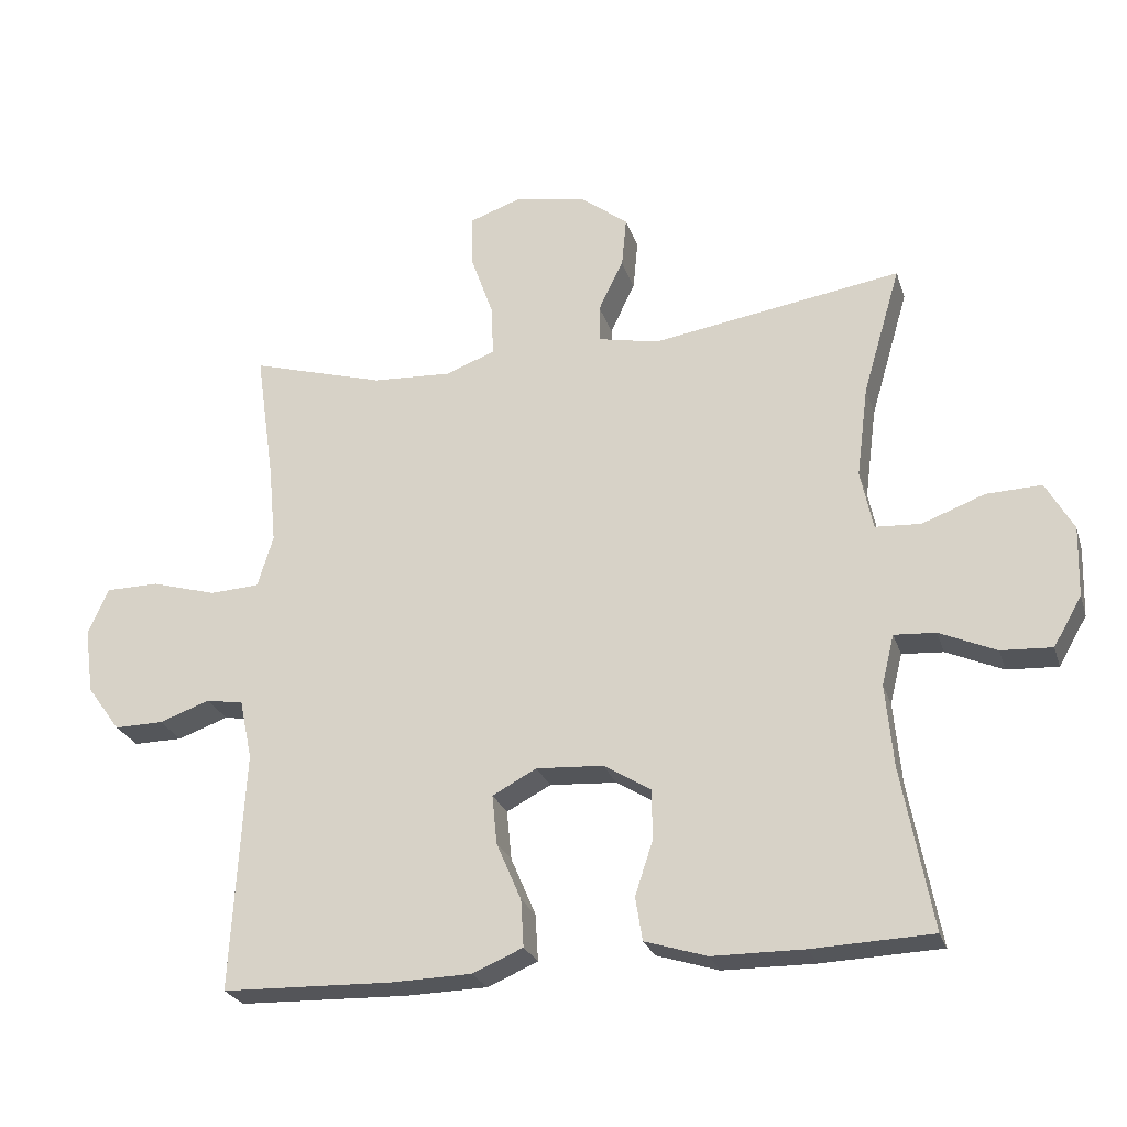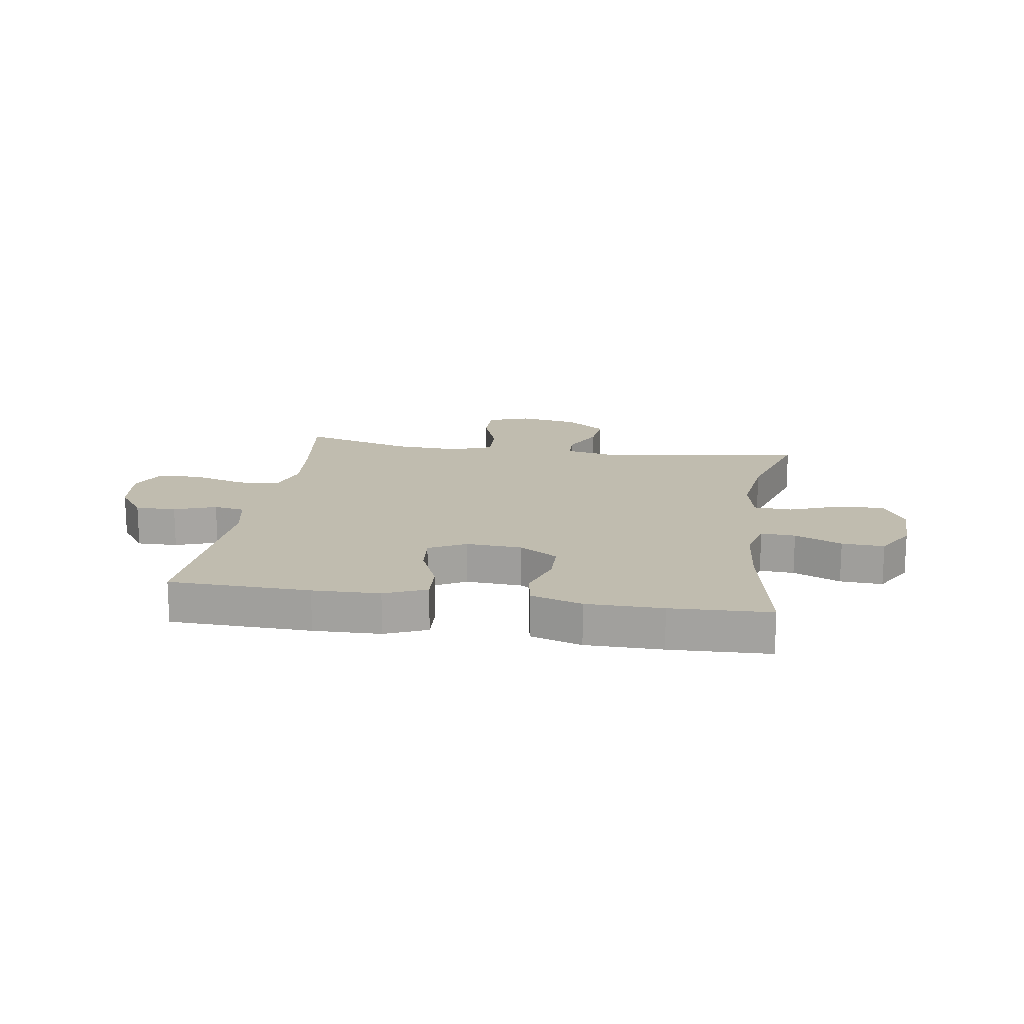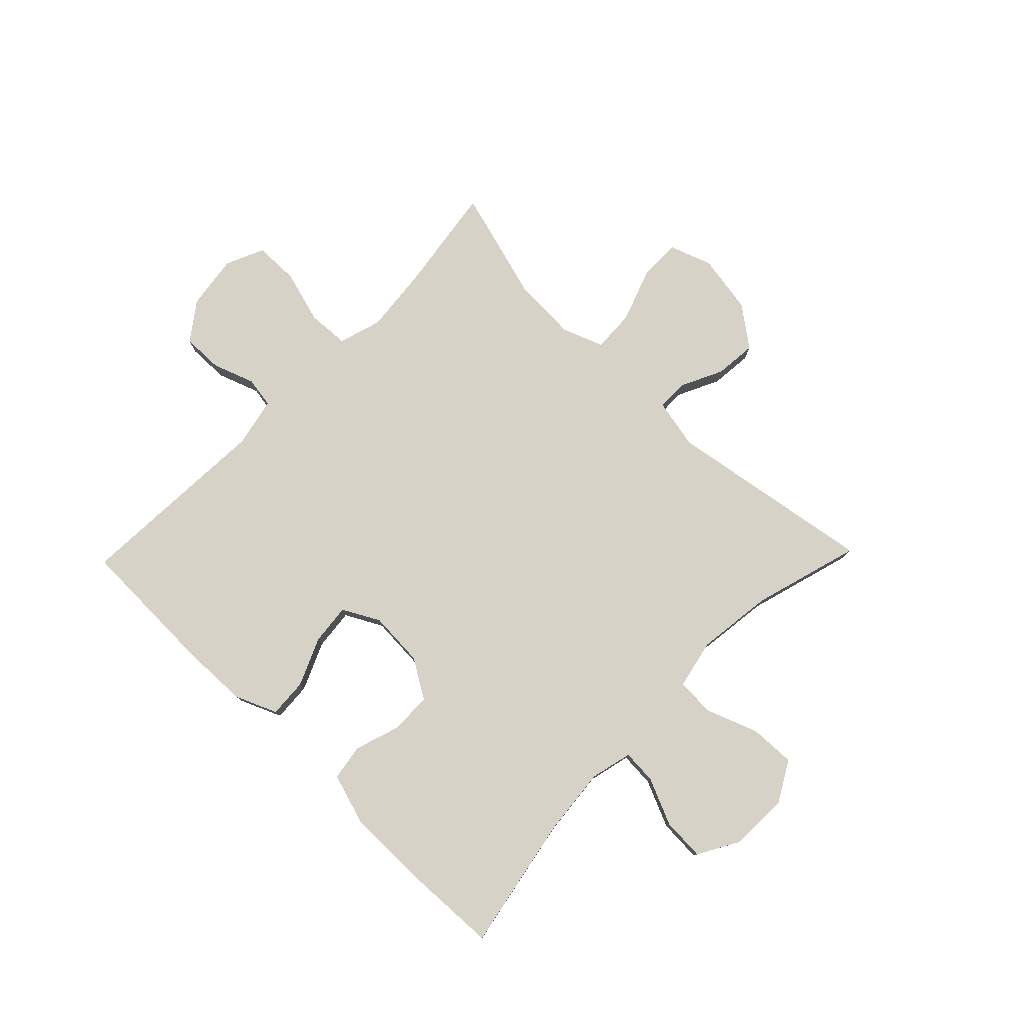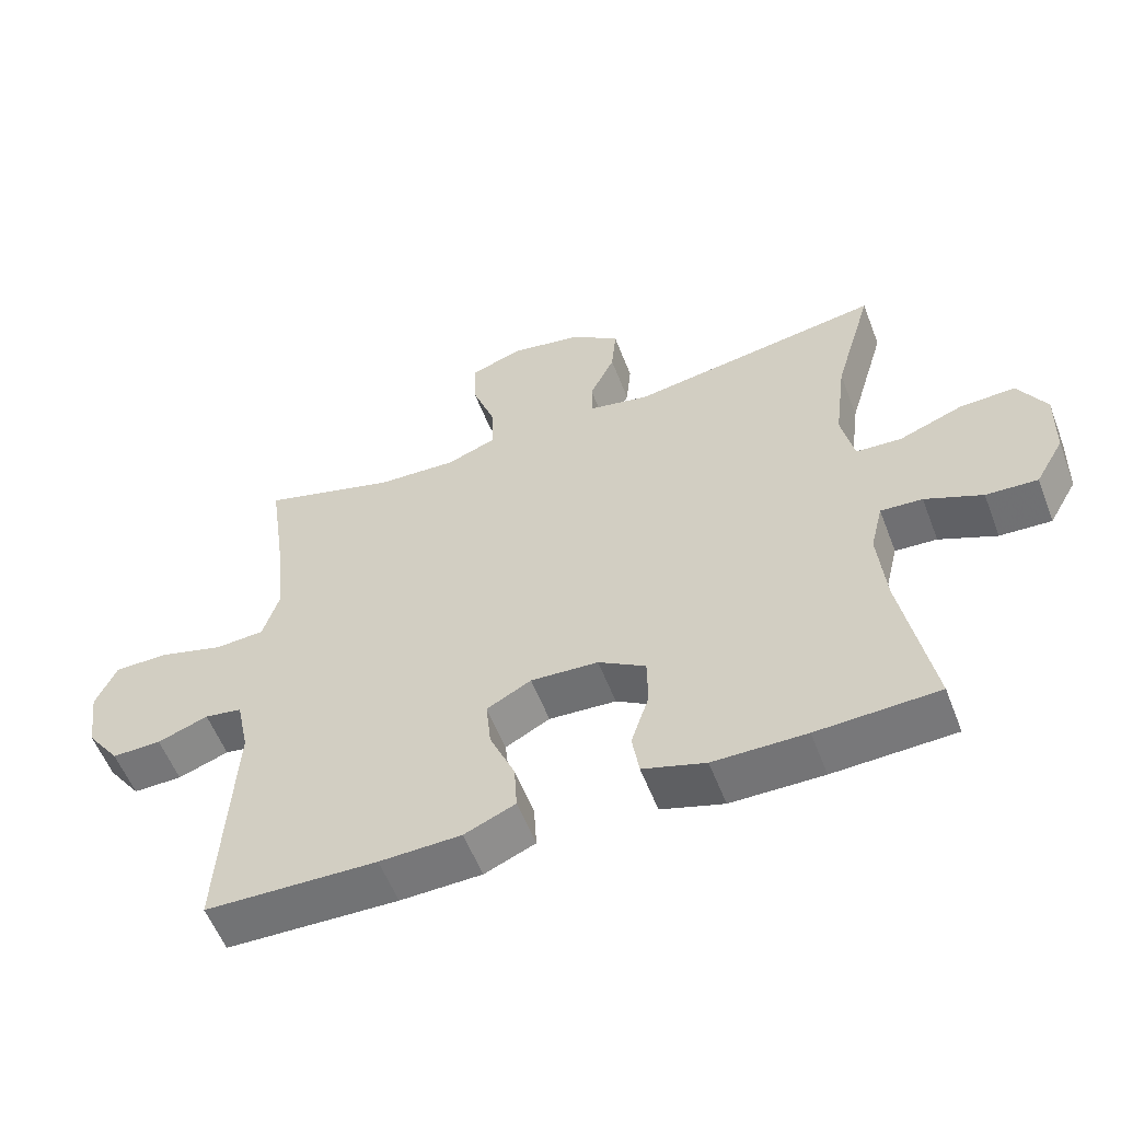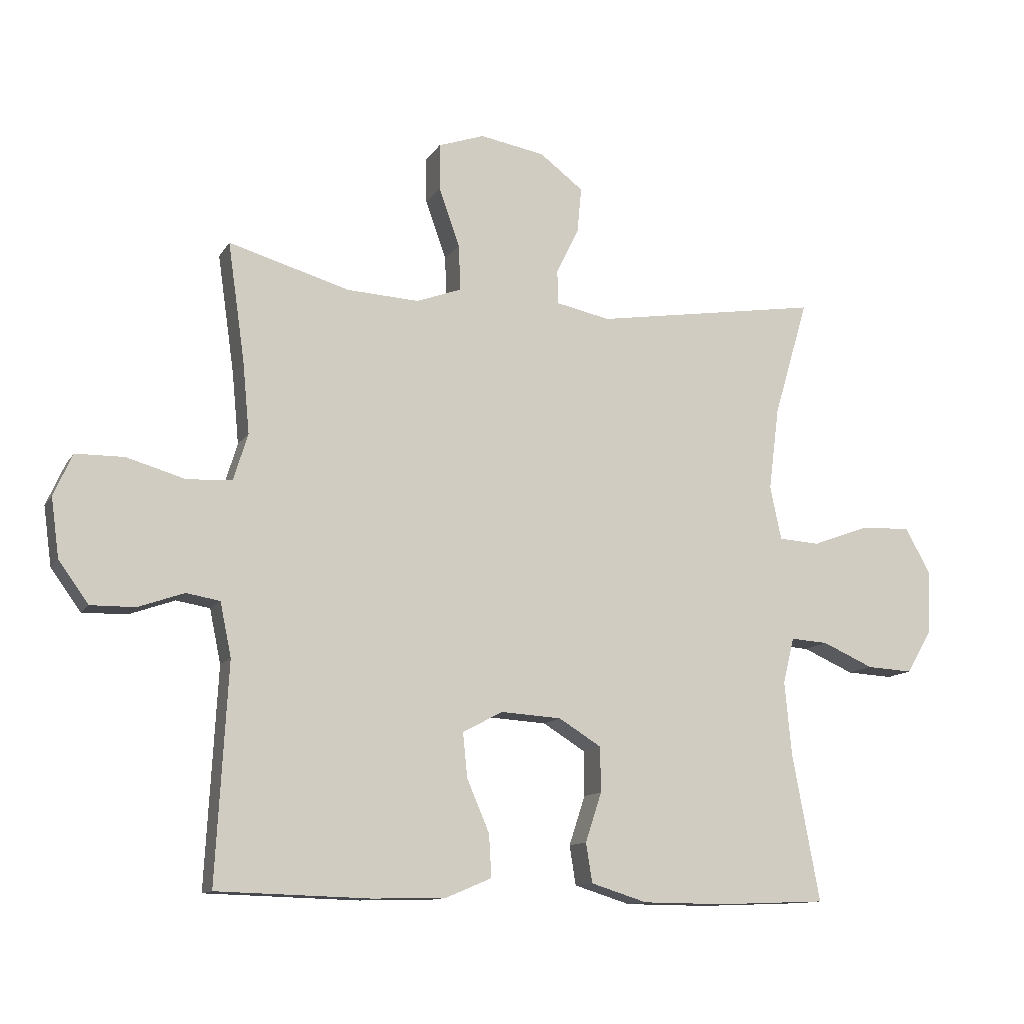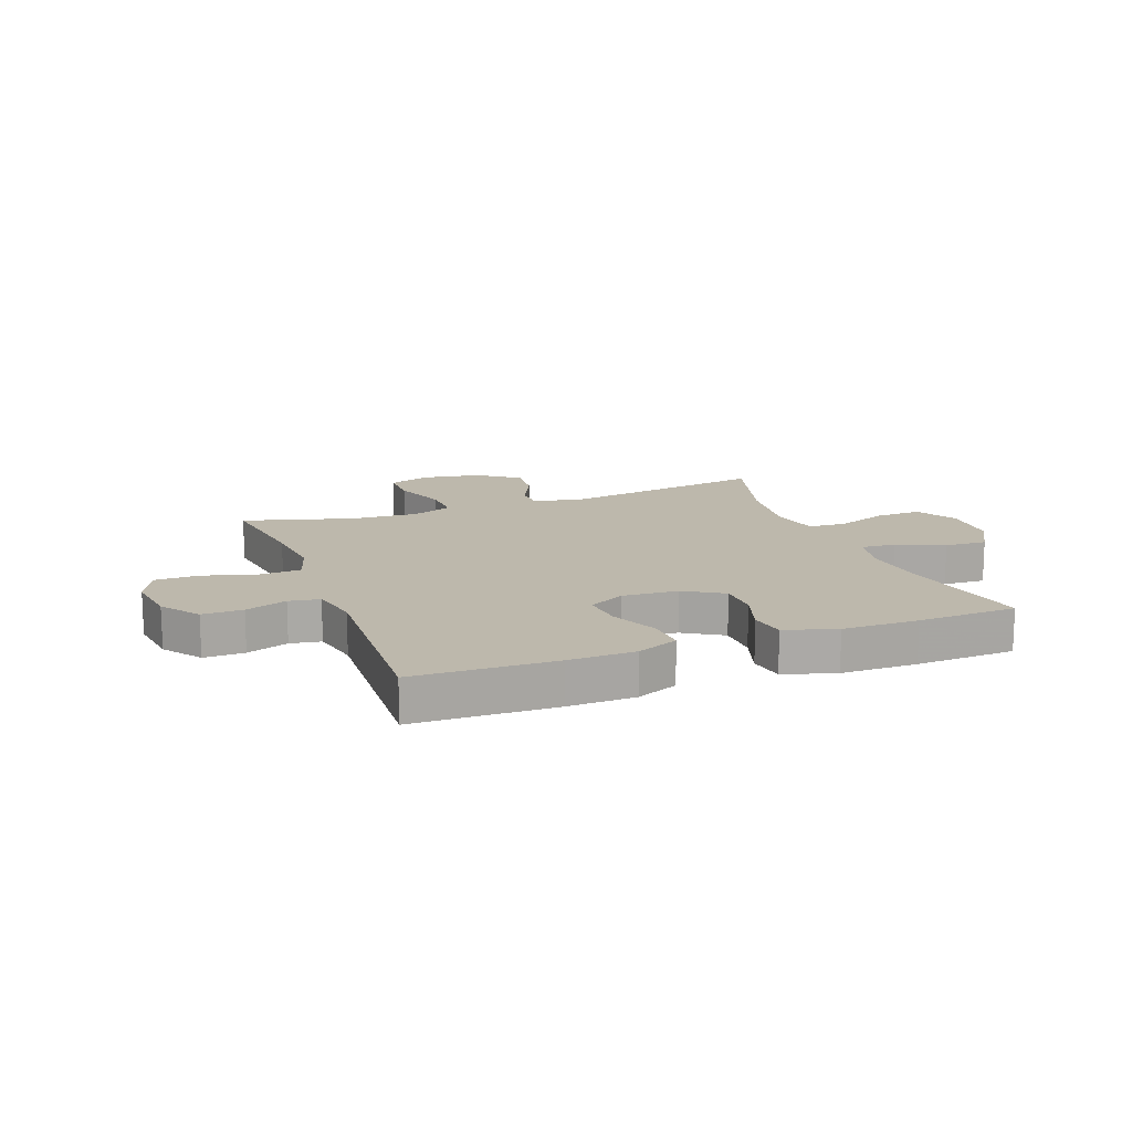
<metadata>
{"format":"obj","ext":"obj","renderer":"f3d","projection":"perspective","resolution":1024,"background":"white","views":[{"elev":-25.1,"azim":-164.1,"up":"+Z"},{"elev":16.3,"azim":-171.2,"up":"+Y"},{"elev":78.4,"azim":-135.9,"up":"+Y"},{"elev":-56.5,"azim":-159.1,"up":"+Z"},{"elev":-12.0,"azim":159.9,"up":"+Z"},{"elev":14.8,"azim":159.3,"up":"+Y"}]}
</metadata>
<code>
v -0.5 0.07 0.5
v -0.137 0.07 0.442
v -0.05 0.07 0.46
v -0.049 0.07 0.514
v -0.085 0.07 0.588
v -0.092 0.07 0.661
v -0.022 0.07 0.714
v 0.082 0.07 0.732
v 0.156 0.07 0.706
v 0.155 0.07 0.632
v 0.122 0.07 0.539
v 0.119 0.07 0.465
v 0.191 0.07 0.438
v 0.306 0.07 0.444
v 0.5 0.07 0.5
v 0.473 0.07 0.311
v 0.462 0.07 0.196
v 0.485 0.07 0.121
v 0.557 0.07 0.117
v 0.651 0.07 0.144
v 0.728 0.07 0.143
v 0.758 0.07 0.076
v 0.745 0.07 -0.019
v 0.697 0.07 -0.085
v 0.626 0.07 -0.084
v 0.553 0.07 -0.058
v 0.499 0.07 -0.067
v 0.481 0.07 -0.153
v 0.5 0.07 -0.5
v 0.254 0.07 -0.507
v 0.137 0.07 -0.504
v 0.064 0.07 -0.473
v 0.068 0.07 -0.405
v 0.104 0.07 -0.321
v 0.111 0.07 -0.25
v 0.047 0.07 -0.216
v -0.05 0.07 -0.222
v -0.118 0.07 -0.264
v -0.119 0.07 -0.336
v -0.093 0.07 -0.415
v -0.103 0.07 -0.478
v -0.193 0.07 -0.506
v -0.326 0.07 -0.507
v -0.5 0.07 -0.5
v -0.456 0.07 -0.264
v -0.445 0.07 -0.146
v -0.463 0.07 -0.073
v -0.523 0.07 -0.077
v -0.605 0.07 -0.113
v -0.679 0.07 -0.117
v -0.72 0.07 -0.046
v -0.723 0.07 0.056
v -0.683 0.07 0.127
v -0.603 0.07 0.124
v -0.512 0.07 0.09
v -0.446 0.07 0.094
v -0.428 0.07 0.18
v -0.445 0.07 0.313
v -0.5 0 0.5
v -0.137 0 0.442
v -0.05 0 0.46
v -0.049 0 0.514
v -0.085 0 0.588
v -0.092 0 0.661
v -0.022 0 0.714
v 0.082 0 0.732
v 0.156 0 0.706
v 0.155 0 0.632
v 0.122 0 0.539
v 0.119 0 0.465
v 0.191 0 0.438
v 0.306 0 0.444
v 0.5 0 0.5
v 0.473 0 0.311
v 0.462 0 0.196
v 0.485 0 0.121
v 0.557 0 0.117
v 0.651 0 0.144
v 0.728 0 0.143
v 0.758 0 0.076
v 0.745 0 -0.019
v 0.697 0 -0.085
v 0.626 0 -0.084
v 0.553 0 -0.058
v 0.499 0 -0.067
v 0.481 0 -0.153
v 0.5 0 -0.5
v 0.254 0 -0.507
v 0.137 0 -0.504
v 0.064 0 -0.473
v 0.068 0 -0.405
v 0.104 0 -0.321
v 0.111 0 -0.25
v 0.047 0 -0.216
v -0.05 0 -0.222
v -0.118 0 -0.264
v -0.119 0 -0.336
v -0.093 0 -0.415
v -0.103 0 -0.478
v -0.193 0 -0.506
v -0.326 0 -0.507
v -0.5 0 -0.5
v -0.456 0 -0.264
v -0.445 0 -0.146
v -0.463 0 -0.073
v -0.523 0 -0.077
v -0.605 0 -0.113
v -0.679 0 -0.117
v -0.72 0 -0.046
v -0.723 0 0.056
v -0.683 0 0.127
v -0.603 0 0.124
v -0.512 0 0.09
v -0.446 0 0.094
v -0.428 0 0.18
v -0.445 0 0.313
f 53 54 55
f 52 53 55
f 51 52 55
f 50 51 55
f 49 50 55
f 48 49 55
f 47 48 55 56
f 46 47 56 57
f 43 44 45
f 42 43 45
f 41 42 45
f 40 41 45
f 39 40 45
f 38 39 45 46
f 37 38 46 57
f 32 33 34
f 31 32 34
f 30 31 34
f 29 30 34
f 28 29 34
f 27 28 34 35
f 24 25 26
f 23 24 26
f 22 23 26
f 21 22 26
f 20 21 26
f 19 20 26
f 18 19 26 27
f 27 35 36
f 18 27 36
f 17 18 36
f 14 15 16
f 37 57 58
f 36 37 58
f 17 36 58
f 16 17 58
f 14 16 58
f 13 14 58
f 9 10 11
f 8 9 11
f 7 8 11
f 6 7 11
f 5 6 11
f 4 5 11
f 58 1 2
f 58 2 3
f 13 58 3
f 12 13 3
f 3 4 11 12
f 113 112 111
f 113 111 110
f 113 110 109
f 113 109 108
f 113 108 107
f 113 107 106
f 114 113 106 105
f 115 114 105 104
f 103 102 101
f 103 101 100
f 103 100 99
f 103 99 98
f 103 98 97
f 104 103 97 96
f 115 104 96 95
f 92 91 90
f 92 90 89
f 92 89 88
f 92 88 87
f 92 87 86
f 93 92 86 85
f 84 83 82
f 84 82 81
f 84 81 80
f 84 80 79
f 84 79 78
f 84 78 77
f 85 84 77 76
f 94 93 85
f 94 85 76
f 94 76 75
f 74 73 72
f 116 115 95
f 116 95 94
f 116 94 75
f 116 75 74
f 116 74 72
f 116 72 71
f 69 68 67
f 69 67 66
f 69 66 65
f 69 65 64
f 69 64 63
f 69 63 62
f 60 59 116
f 61 60 116
f 61 116 71
f 61 71 70
f 70 69 62 61
f 1 59 60 2
f 2 60 61 3
f 3 61 62 4
f 4 62 63 5
f 5 63 64 6
f 6 64 65 7
f 7 65 66 8
f 8 66 67 9
f 9 67 68 10
f 10 68 69 11
f 11 69 70 12
f 12 70 71 13
f 13 71 72 14
f 14 72 73 15
f 15 73 74 16
f 16 74 75 17
f 17 75 76 18
f 18 76 77 19
f 19 77 78 20
f 20 78 79 21
f 21 79 80 22
f 22 80 81 23
f 23 81 82 24
f 24 82 83 25
f 25 83 84 26
f 26 84 85 27
f 27 85 86 28
f 28 86 87 29
f 29 87 88 30
f 30 88 89 31
f 31 89 90 32
f 32 90 91 33
f 33 91 92 34
f 34 92 93 35
f 35 93 94 36
f 36 94 95 37
f 37 95 96 38
f 38 96 97 39
f 39 97 98 40
f 40 98 99 41
f 41 99 100 42
f 42 100 101 43
f 43 101 102 44
f 44 102 103 45
f 45 103 104 46
f 46 104 105 47
f 47 105 106 48
f 48 106 107 49
f 49 107 108 50
f 50 108 109 51
f 51 109 110 52
f 52 110 111 53
f 53 111 112 54
f 54 112 113 55
f 55 113 114 56
f 56 114 115 57
f 57 115 116 58
f 58 116 59 1

</code>
